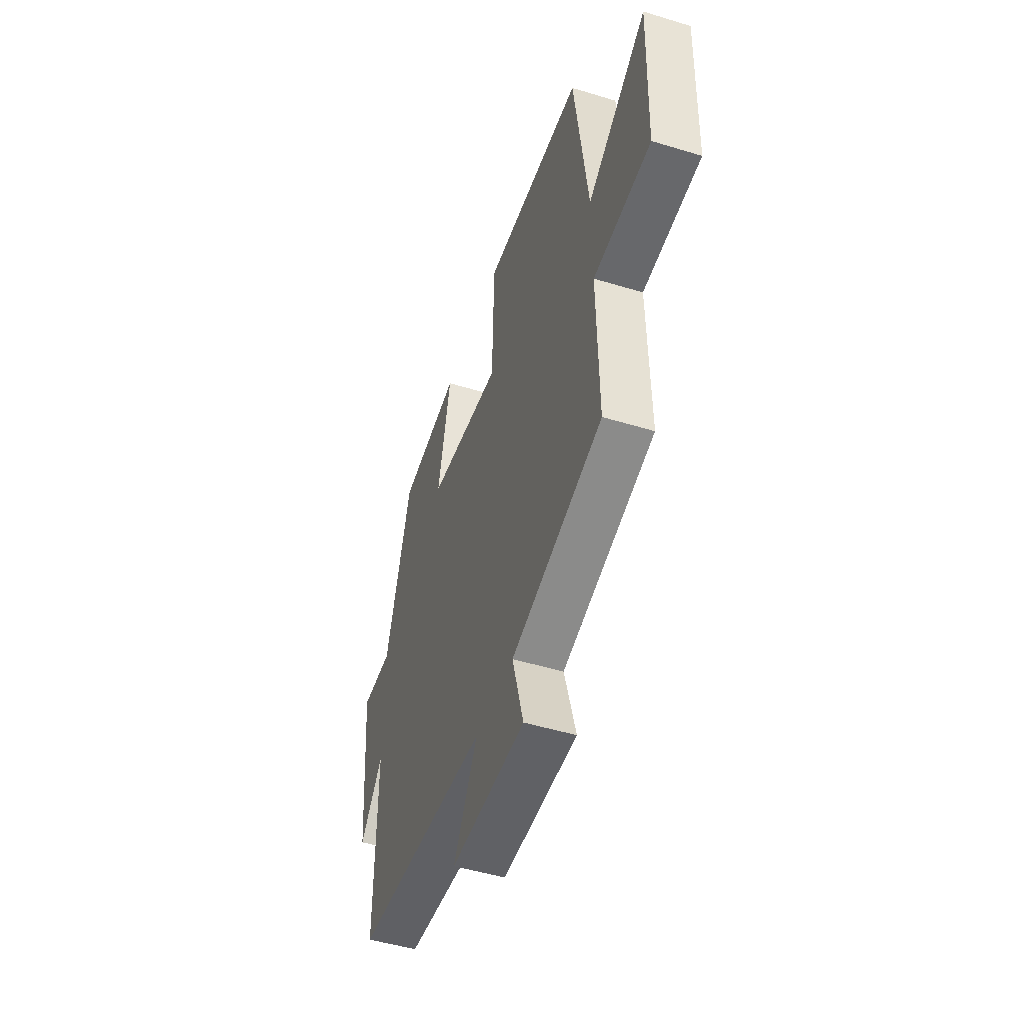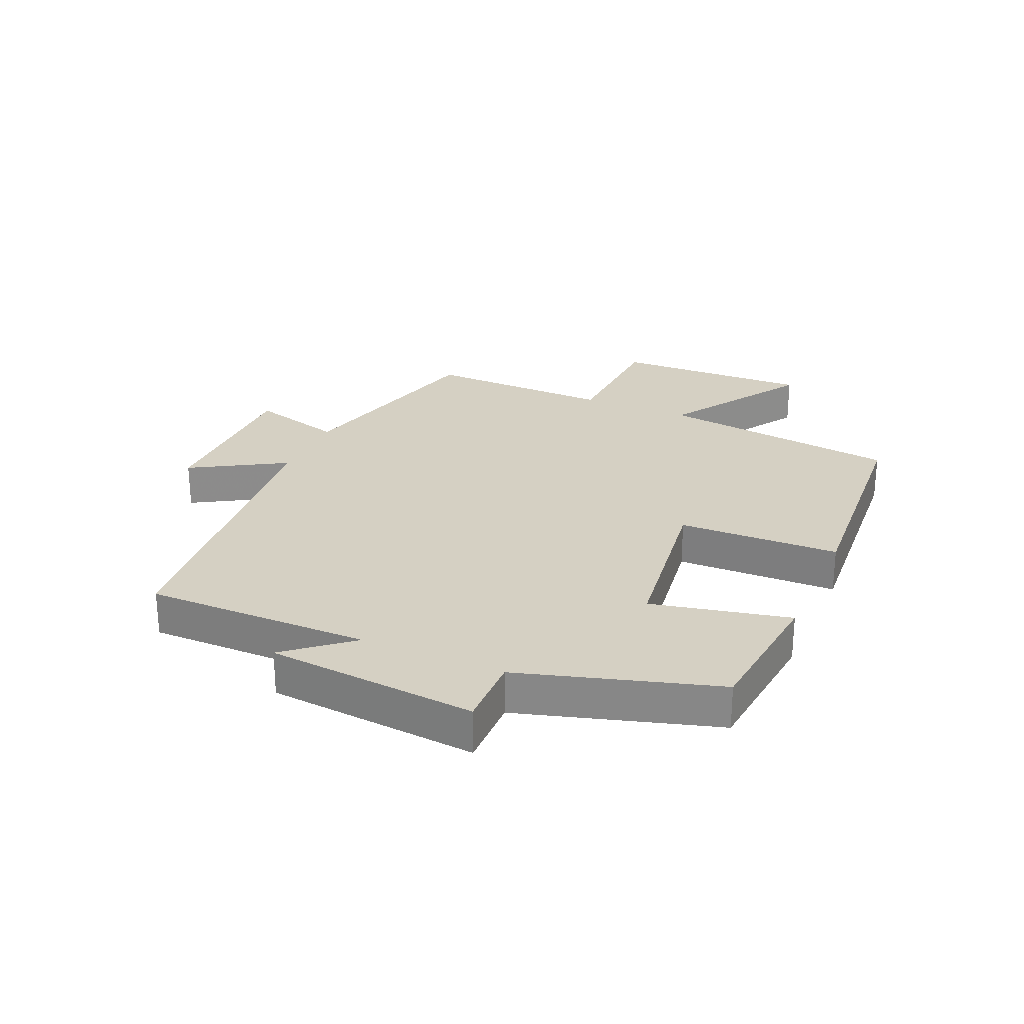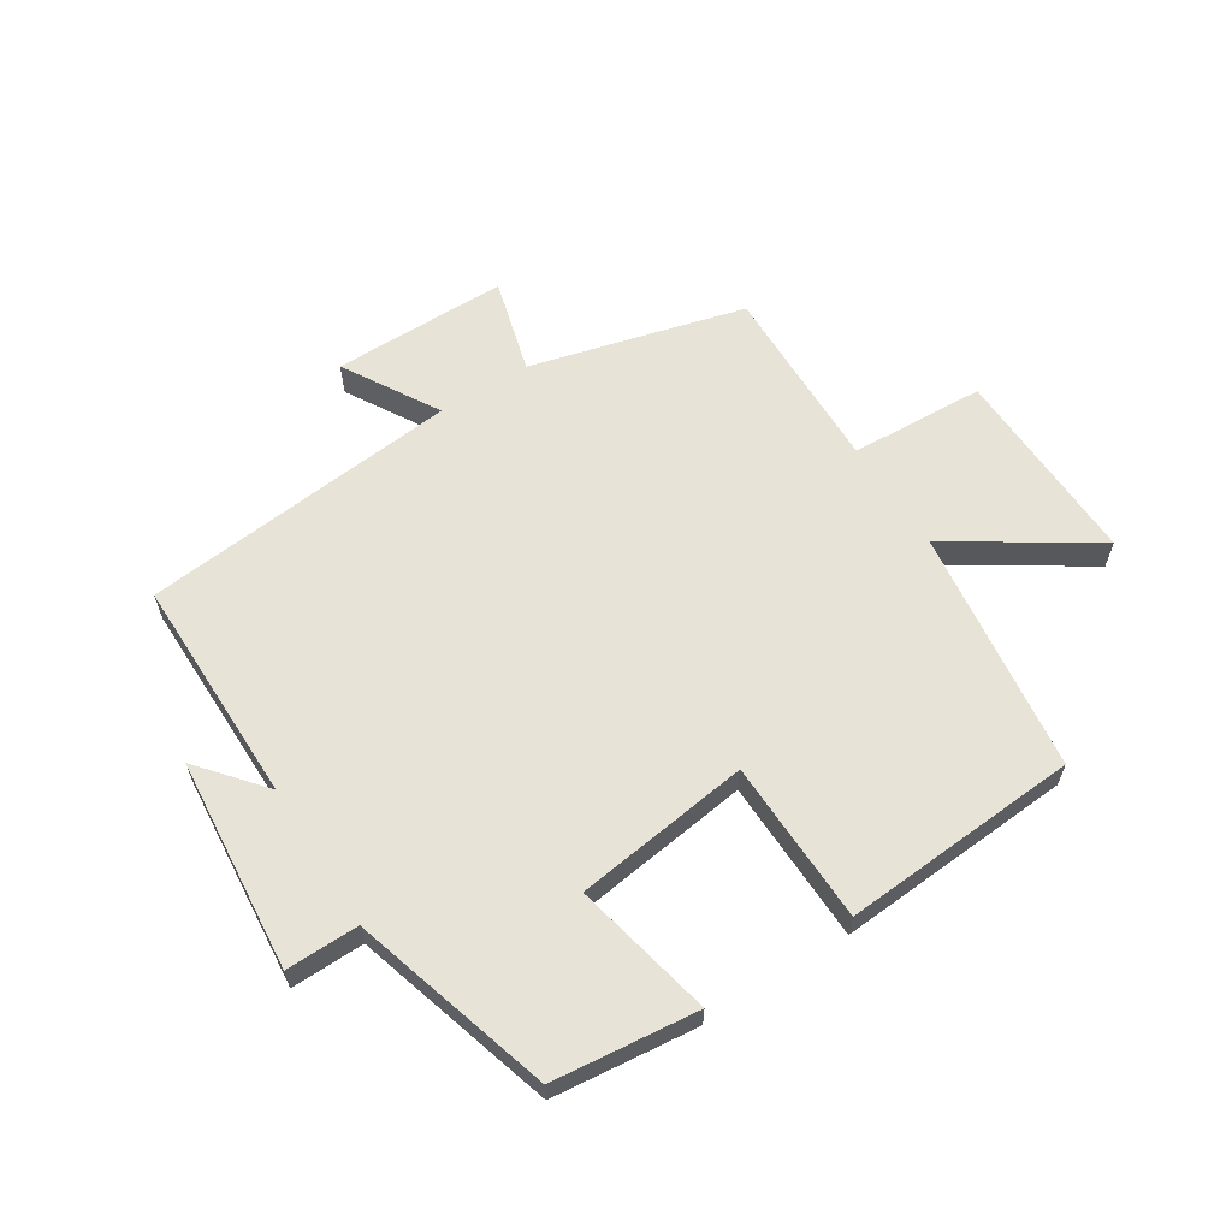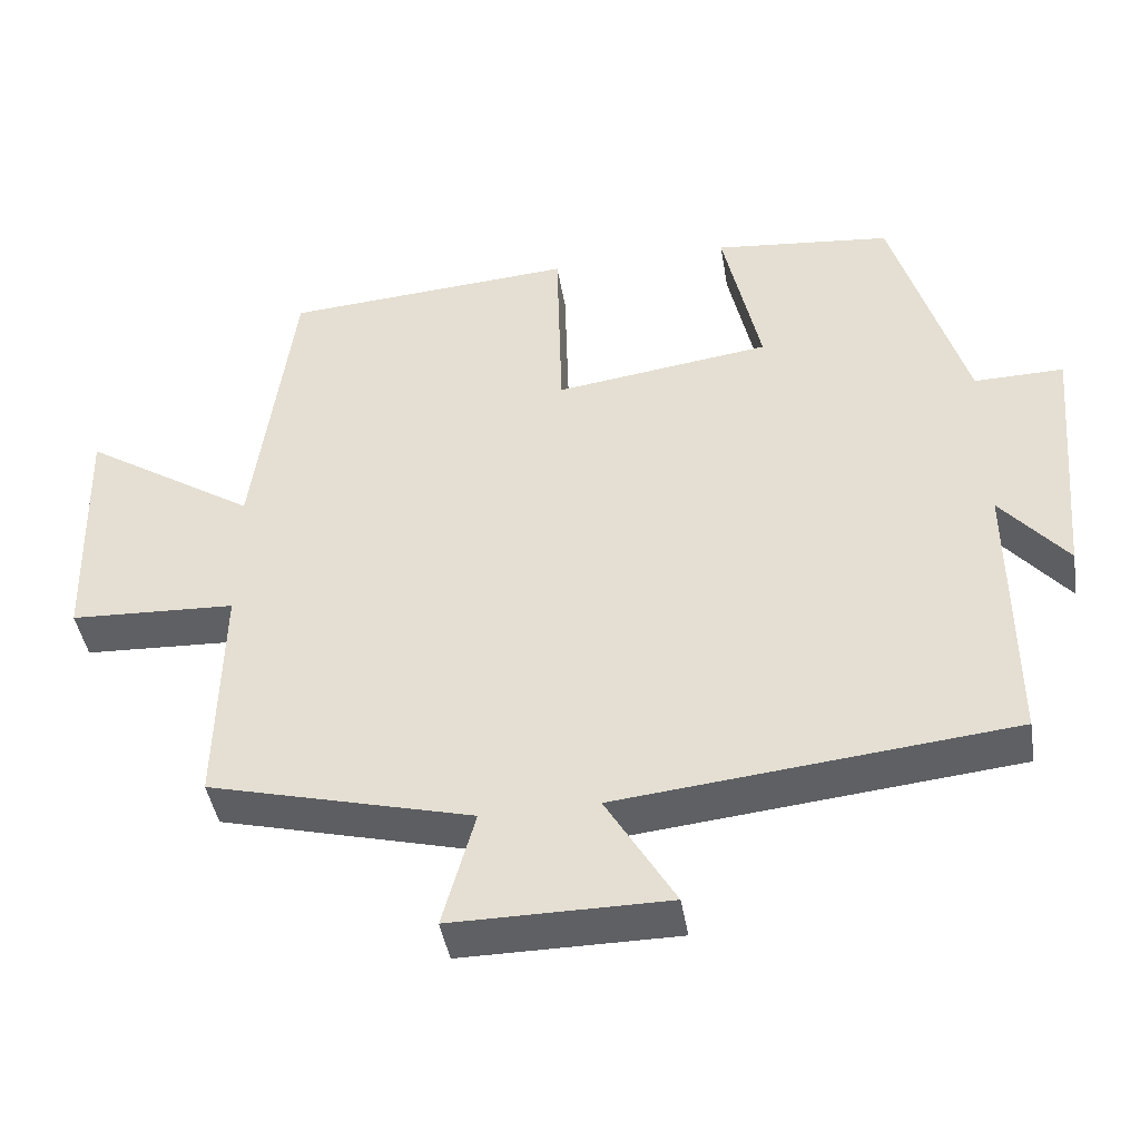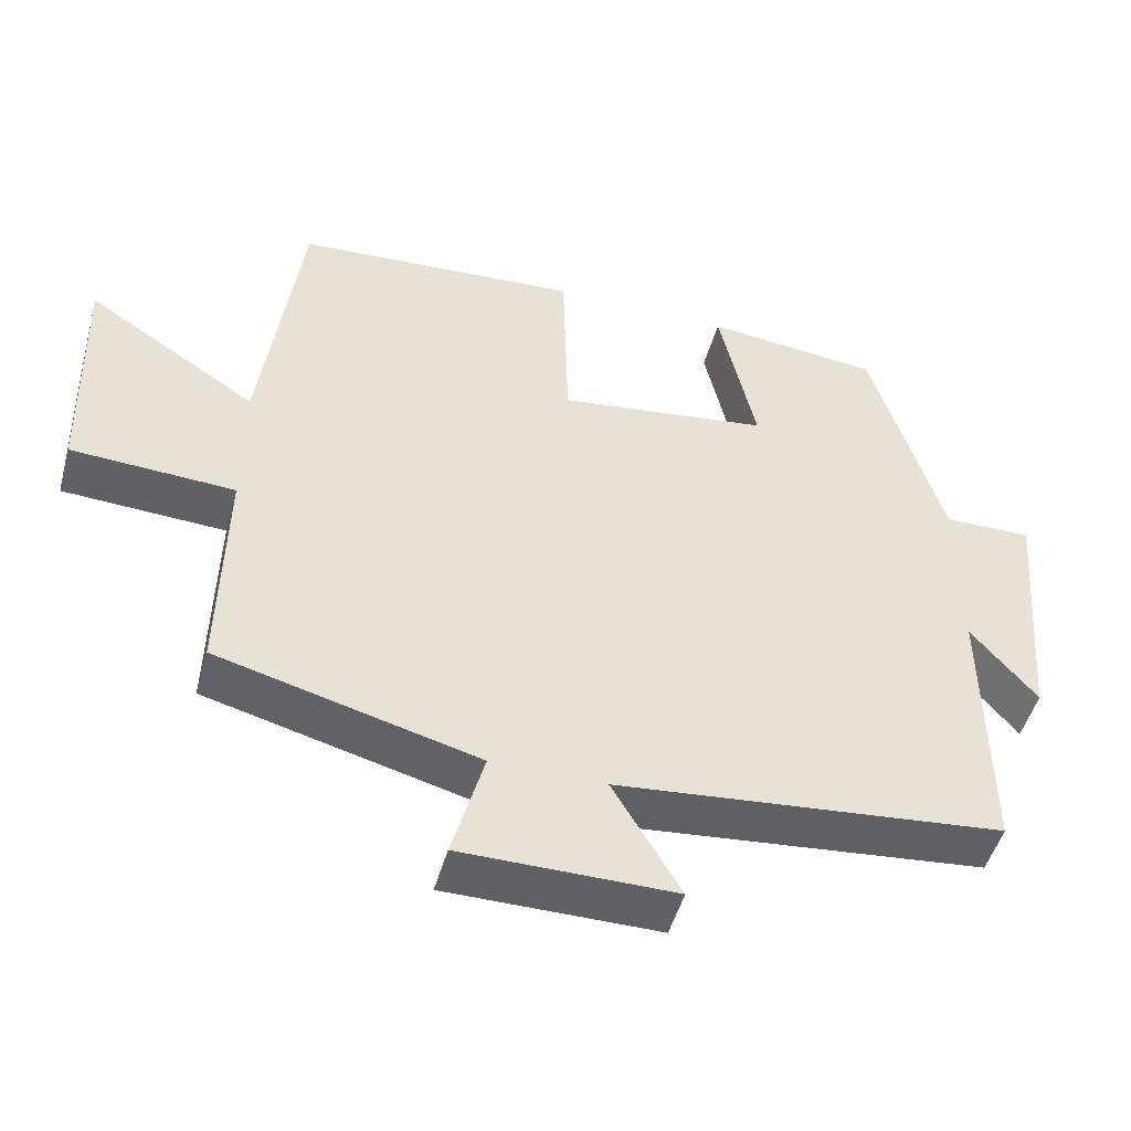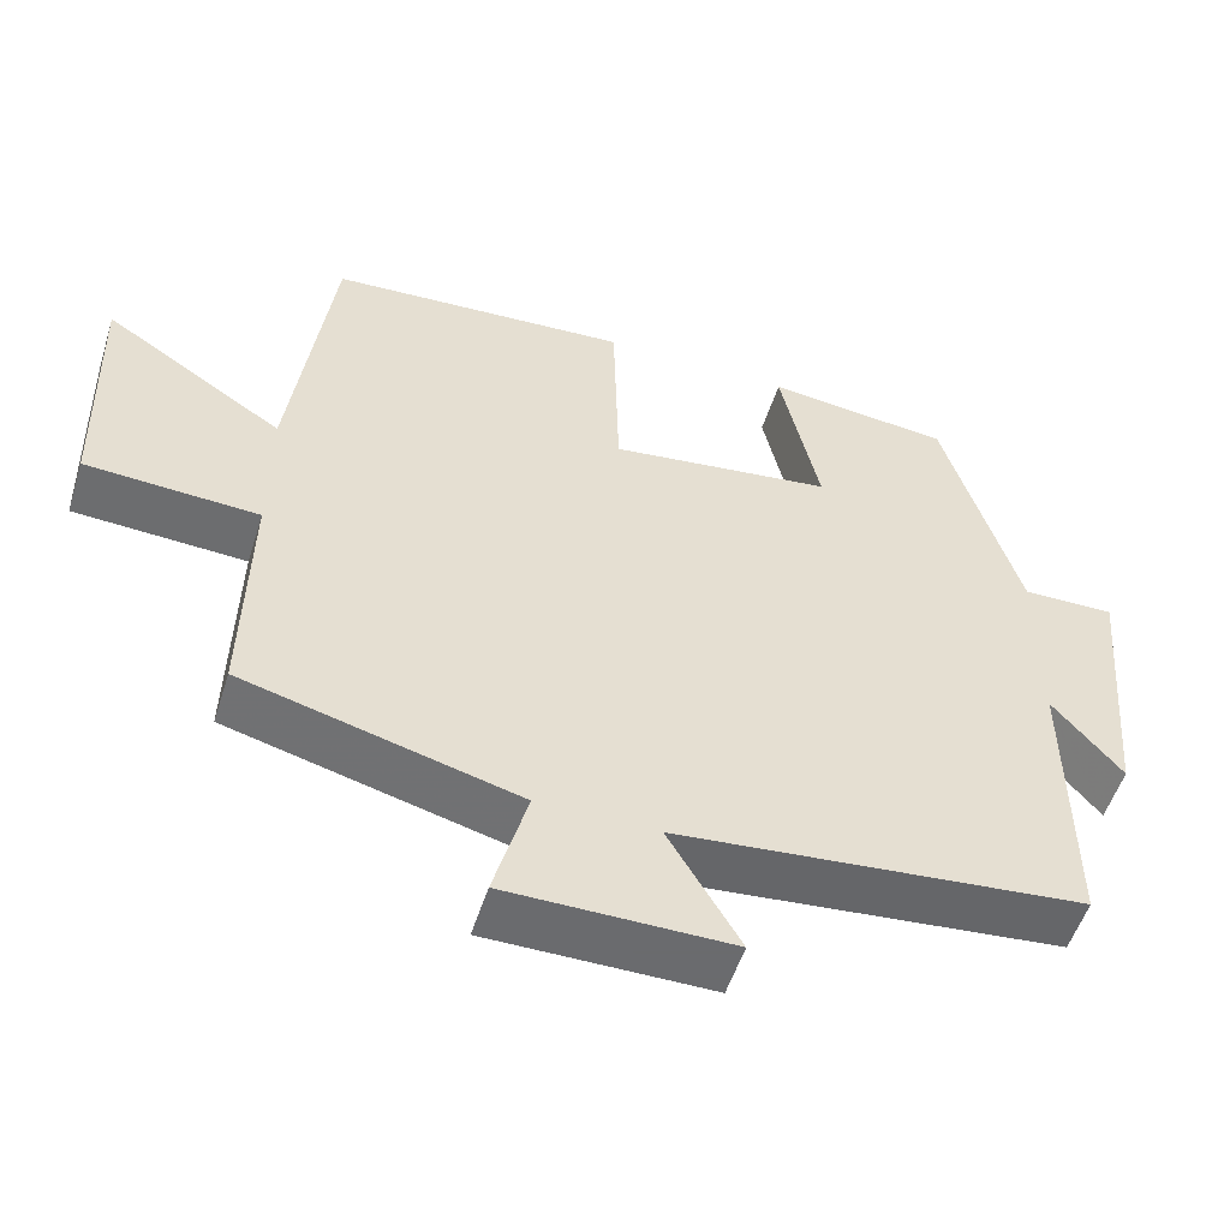
<metadata>
{"format":"obj","ext":"obj","renderer":"f3d","projection":"perspective","resolution":1024,"background":"white","views":[{"elev":-49.5,"azim":71.4,"up":"+Z"},{"elev":26.4,"azim":-66.4,"up":"+Y"},{"elev":61.7,"azim":-32.4,"up":"+Y"},{"elev":-43.8,"azim":-170.6,"up":"+Z"},{"elev":-49.0,"azim":164.6,"up":"+Z"},{"elev":-53.3,"azim":162.5,"up":"+Z"}]}
</metadata>
<code>
v 0.506 0.07 -0.41
v 0.161 0.07 -0.5
v 0.203 0.07 -0.653
v -0.079 0.07 -0.653
v 0.011 0.07 -0.5
v -0.502 0.07 -0.448
v -0.5 0.07 -0.082
v -0.587 0.07 -0.186
v -0.617 0.07 0.156
v -0.5 0.07 0.154
v -0.405 0.07 0.475
v -0.172 0.07 0.5
v -0.221 0.07 0.275
v 0.061 0.07 0.237
v 0.068 0.07 0.5
v 0.449 0.07 0.474
v 0.5 0.07 0.081
v 0.727 0.07 0.228
v 0.717 0.07 -0.094
v 0.5 0.07 -0.105
v 0.506 0 -0.41
v 0.161 0 -0.5
v 0.203 0 -0.653
v -0.079 0 -0.653
v 0.011 0 -0.5
v -0.502 0 -0.448
v -0.5 0 -0.082
v -0.587 0 -0.186
v -0.617 0 0.156
v -0.5 0 0.154
v -0.405 0 0.475
v -0.172 0 0.5
v -0.221 0 0.275
v 0.061 0 0.237
v 0.068 0 0.5
v 0.449 0 0.474
v 0.5 0 0.081
v 0.727 0 0.228
v 0.717 0 -0.094
v 0.5 0 -0.105
f 17 18 19 20
f 15 16 17 20
f 14 15 20 1
f 13 14 1 2
f 10 11 12 13
f 10 13 2 3
f 7 8 9 10
f 7 10 3
f 5 6 7
f 5 7 3
f 3 4 5
f 40 39 38 37
f 40 37 36 35
f 21 40 35 34
f 22 21 34 33
f 33 32 31 30
f 23 22 33 30
f 30 29 28 27
f 23 30 27
f 27 26 25
f 23 27 25
f 25 24 23
f 1 21 22 2
f 2 22 23 3
f 3 23 24 4
f 4 24 25 5
f 5 25 26 6
f 6 26 27 7
f 7 27 28 8
f 8 28 29 9
f 9 29 30 10
f 10 30 31 11
f 11 31 32 12
f 12 32 33 13
f 13 33 34 14
f 14 34 35 15
f 15 35 36 16
f 16 36 37 17
f 17 37 38 18
f 18 38 39 19
f 19 39 40 20
f 20 40 21 1

</code>
